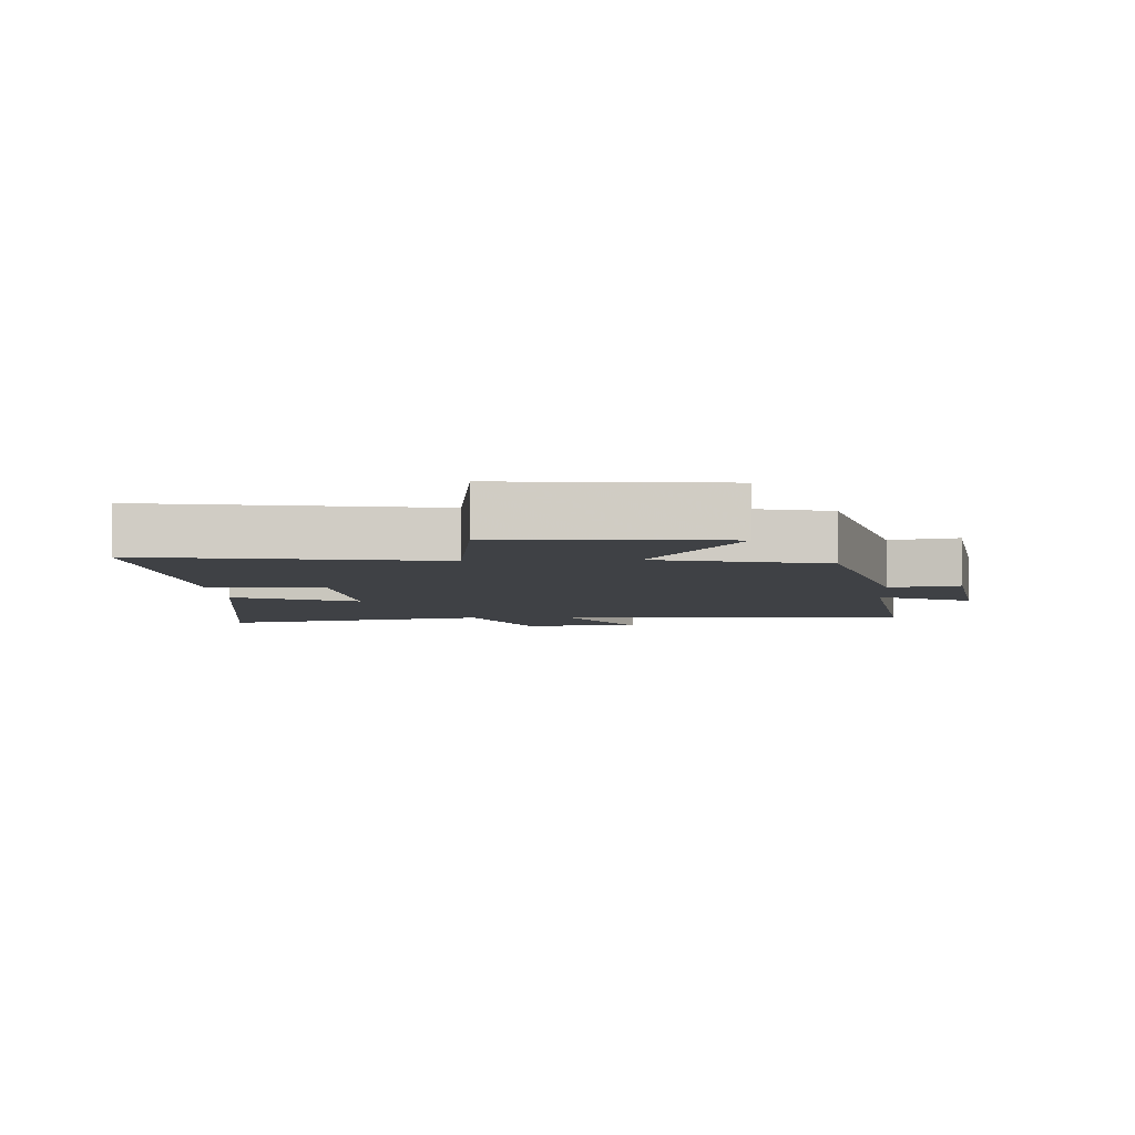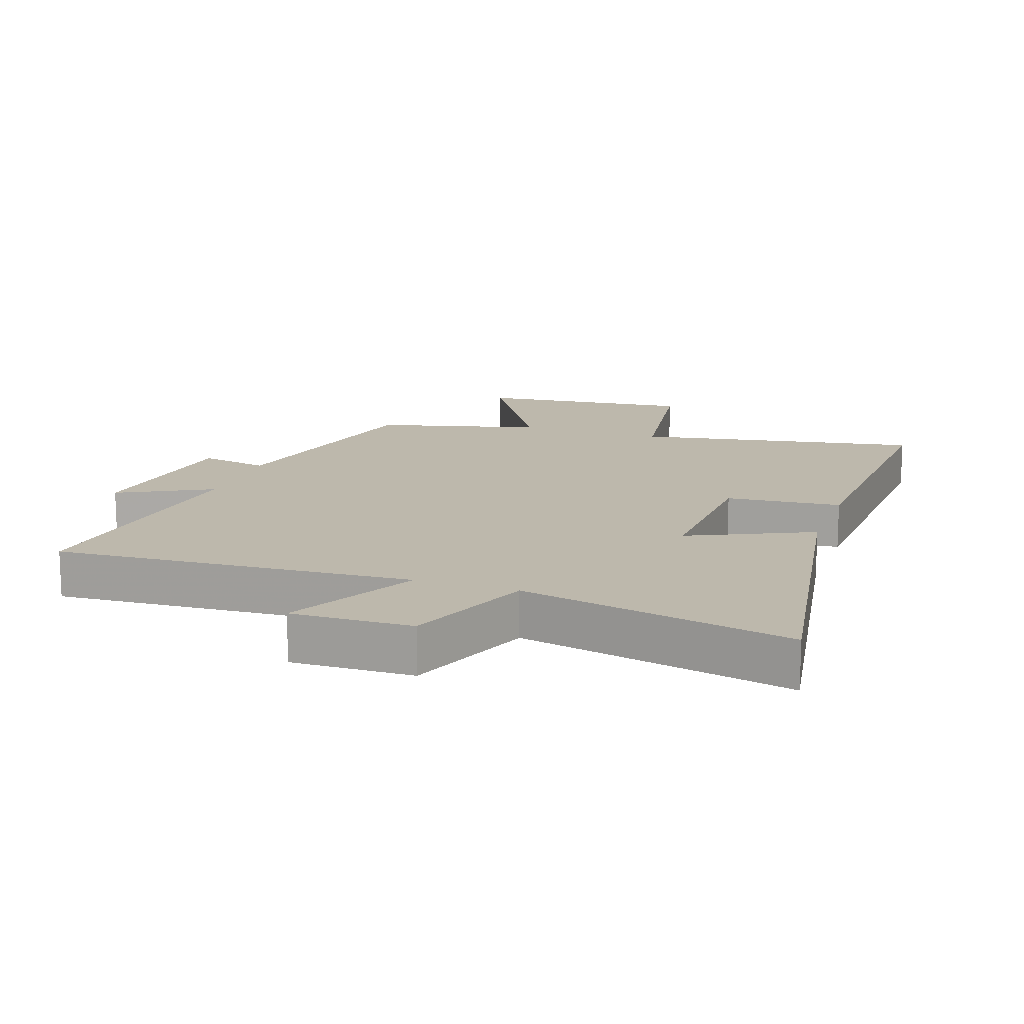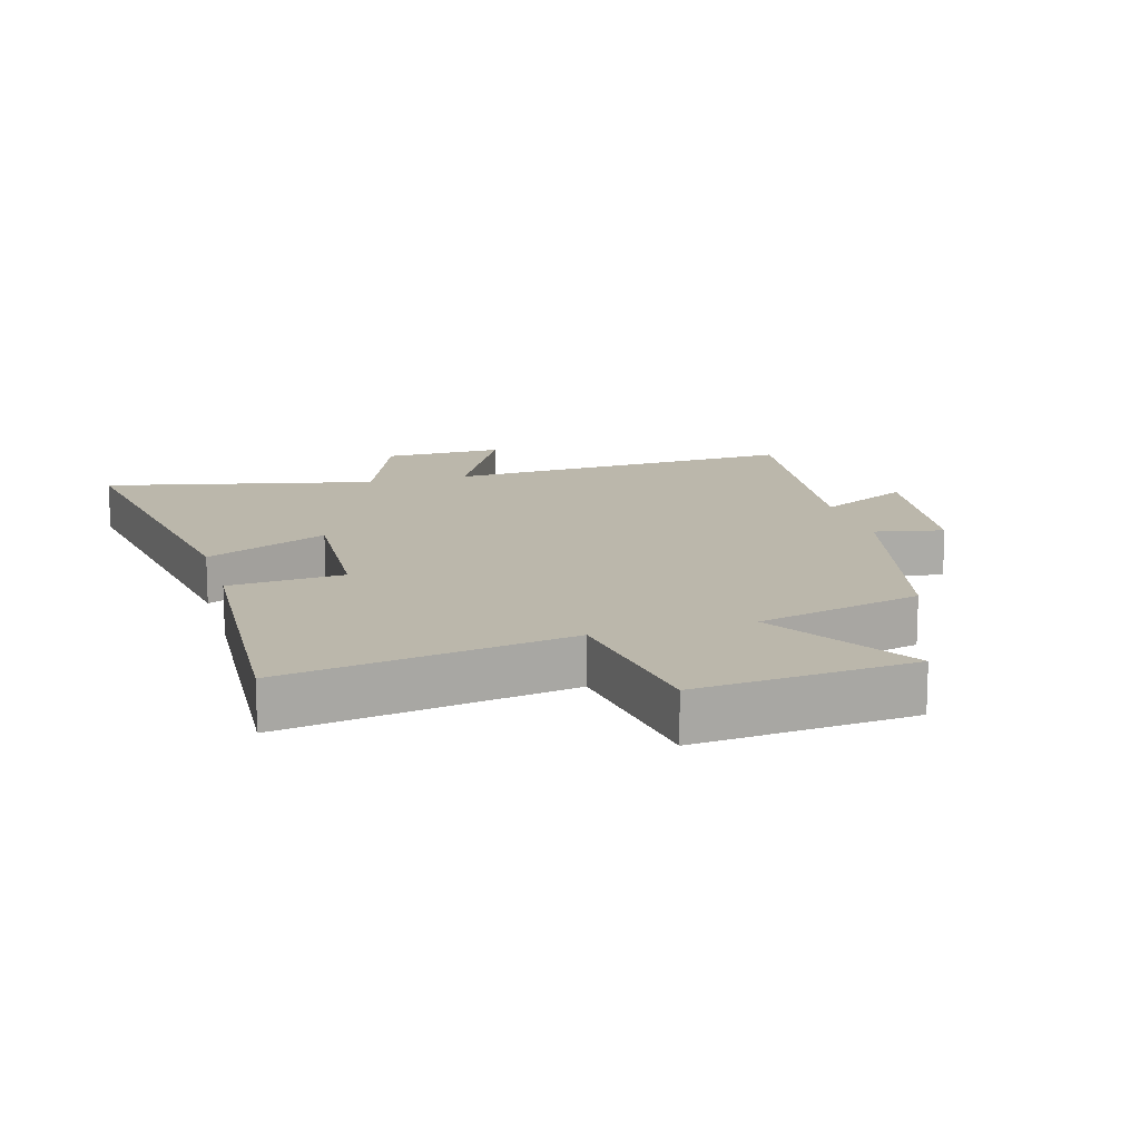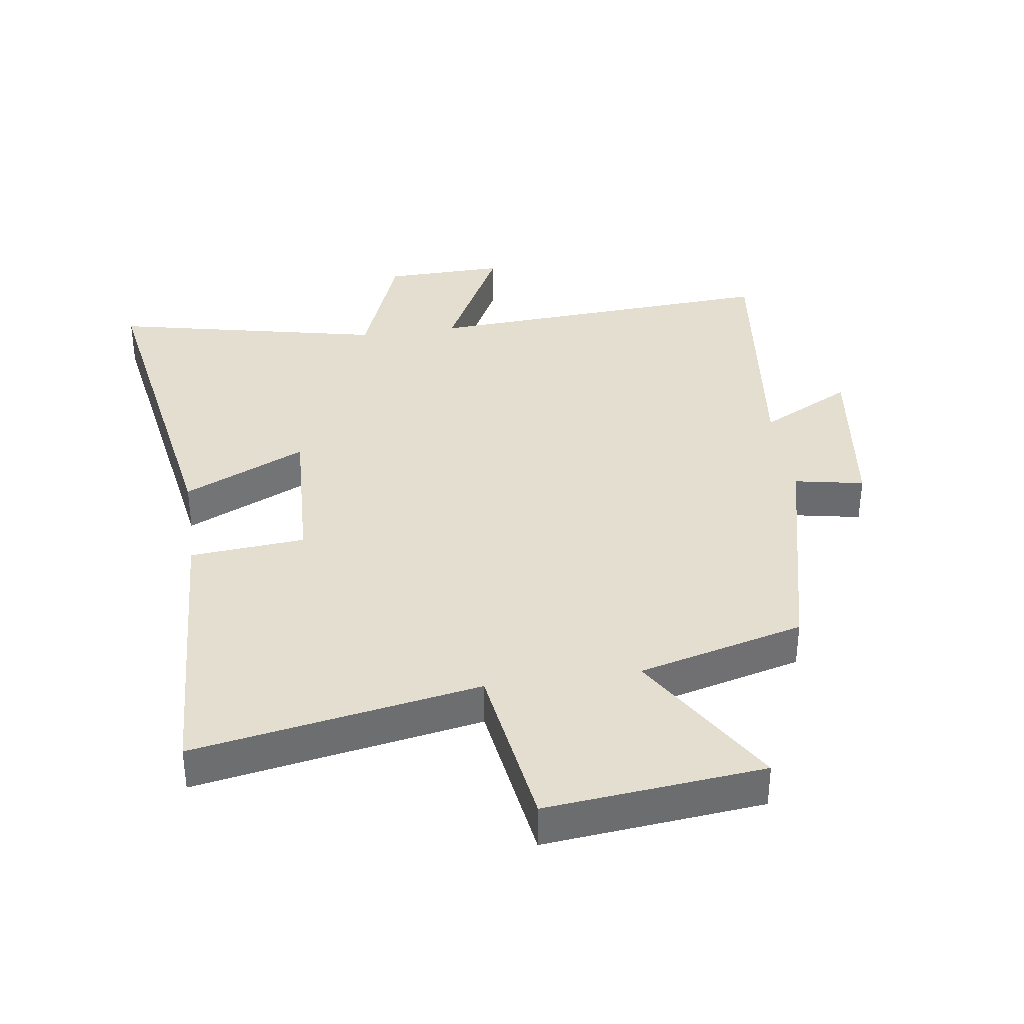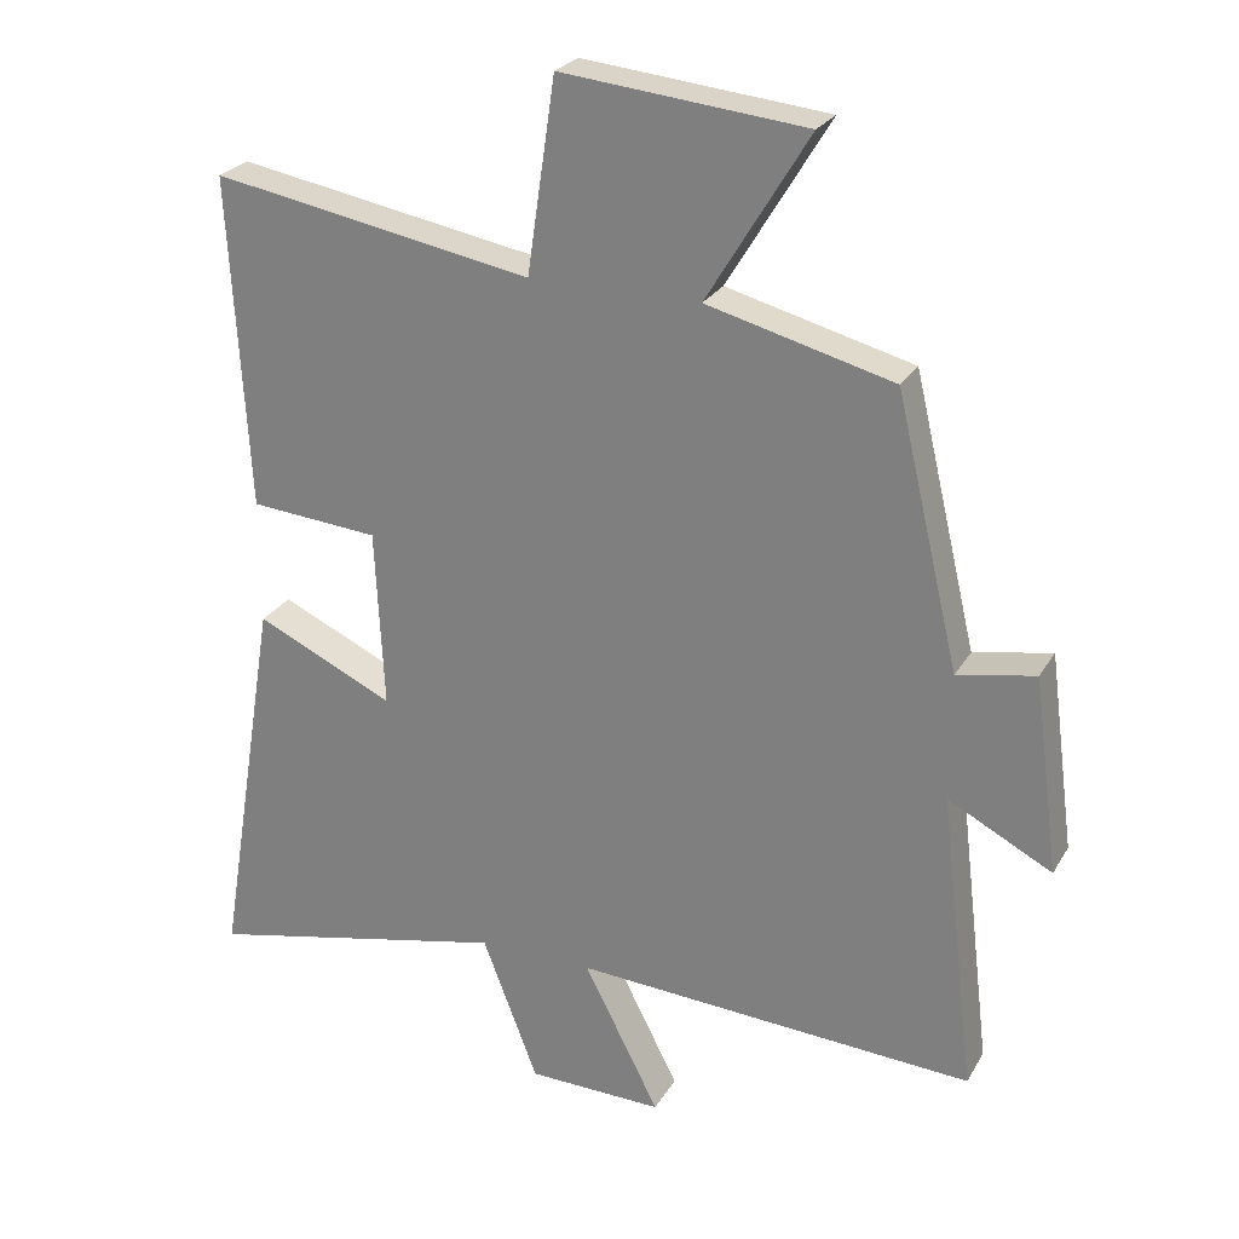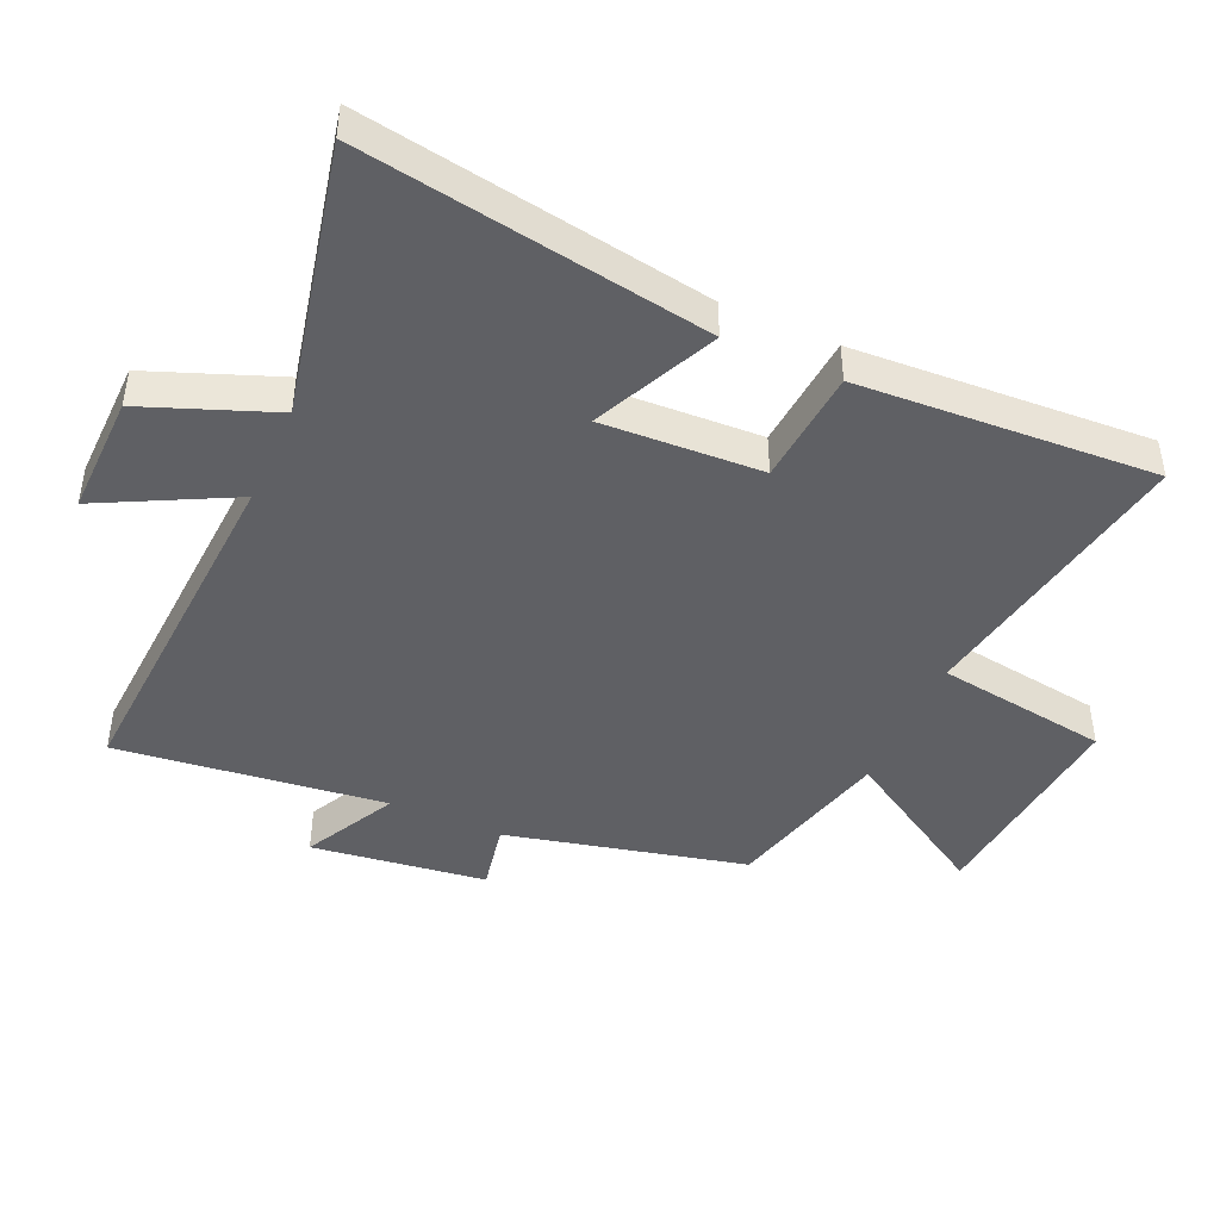
<metadata>
{"format":"obj","ext":"obj","renderer":"f3d","projection":"perspective","resolution":1024,"background":"white","views":[{"elev":-5.4,"azim":3.6,"up":"+Y"},{"elev":14.8,"azim":-161.0,"up":"+Y"},{"elev":14.2,"azim":-15.8,"up":"+Y"},{"elev":36.4,"azim":-8.3,"up":"+Y"},{"elev":25.5,"azim":24.0,"up":"+Z"},{"elev":-44.7,"azim":-114.0,"up":"+Y"}]}
</metadata>
<code>
v 0.412 0.07 0.433
v 0.5 0.07 0.061
v 0.608 0.07 0.082
v 0.644 0.07 -0.19
v 0.5 0.07 -0.115
v 0.55 0.07 -0.533
v -0.006 0.07 -0.5
v 0.099 0.07 -0.705
v -0.089 0.07 -0.701
v -0.166 0.07 -0.5
v -0.588 0.07 -0.592
v -0.5 0.07 -0.055
v -0.309 0.07 -0.144
v -0.321 0.07 0.104
v -0.5 0.07 0.119
v -0.526 0.07 0.579
v -0.082 0.07 0.5
v -0.043 0.07 0.767
v 0.295 0.07 0.733
v 0.154 0.07 0.5
v 0.412 0 0.433
v 0.5 0 0.061
v 0.608 0 0.082
v 0.644 0 -0.19
v 0.5 0 -0.115
v 0.55 0 -0.533
v -0.006 0 -0.5
v 0.099 0 -0.705
v -0.089 0 -0.701
v -0.166 0 -0.5
v -0.588 0 -0.592
v -0.5 0 -0.055
v -0.309 0 -0.144
v -0.321 0 0.104
v -0.5 0 0.119
v -0.526 0 0.579
v -0.082 0 0.5
v -0.043 0 0.767
v 0.295 0 0.733
v 0.154 0 0.5
f 17 18 19 20
f 17 20 1 2
f 14 15 16 17
f 13 14 17 2
f 10 11 12 13
f 10 13 2 3
f 7 8 9 10
f 7 10 3
f 5 6 7
f 5 7 3
f 3 4 5
f 40 39 38 37
f 22 21 40 37
f 37 36 35 34
f 22 37 34 33
f 33 32 31 30
f 23 22 33 30
f 30 29 28 27
f 23 30 27
f 27 26 25
f 23 27 25
f 25 24 23
f 1 21 22 2
f 2 22 23 3
f 3 23 24 4
f 4 24 25 5
f 5 25 26 6
f 6 26 27 7
f 7 27 28 8
f 8 28 29 9
f 9 29 30 10
f 10 30 31 11
f 11 31 32 12
f 12 32 33 13
f 13 33 34 14
f 14 34 35 15
f 15 35 36 16
f 16 36 37 17
f 17 37 38 18
f 18 38 39 19
f 19 39 40 20
f 20 40 21 1

</code>
